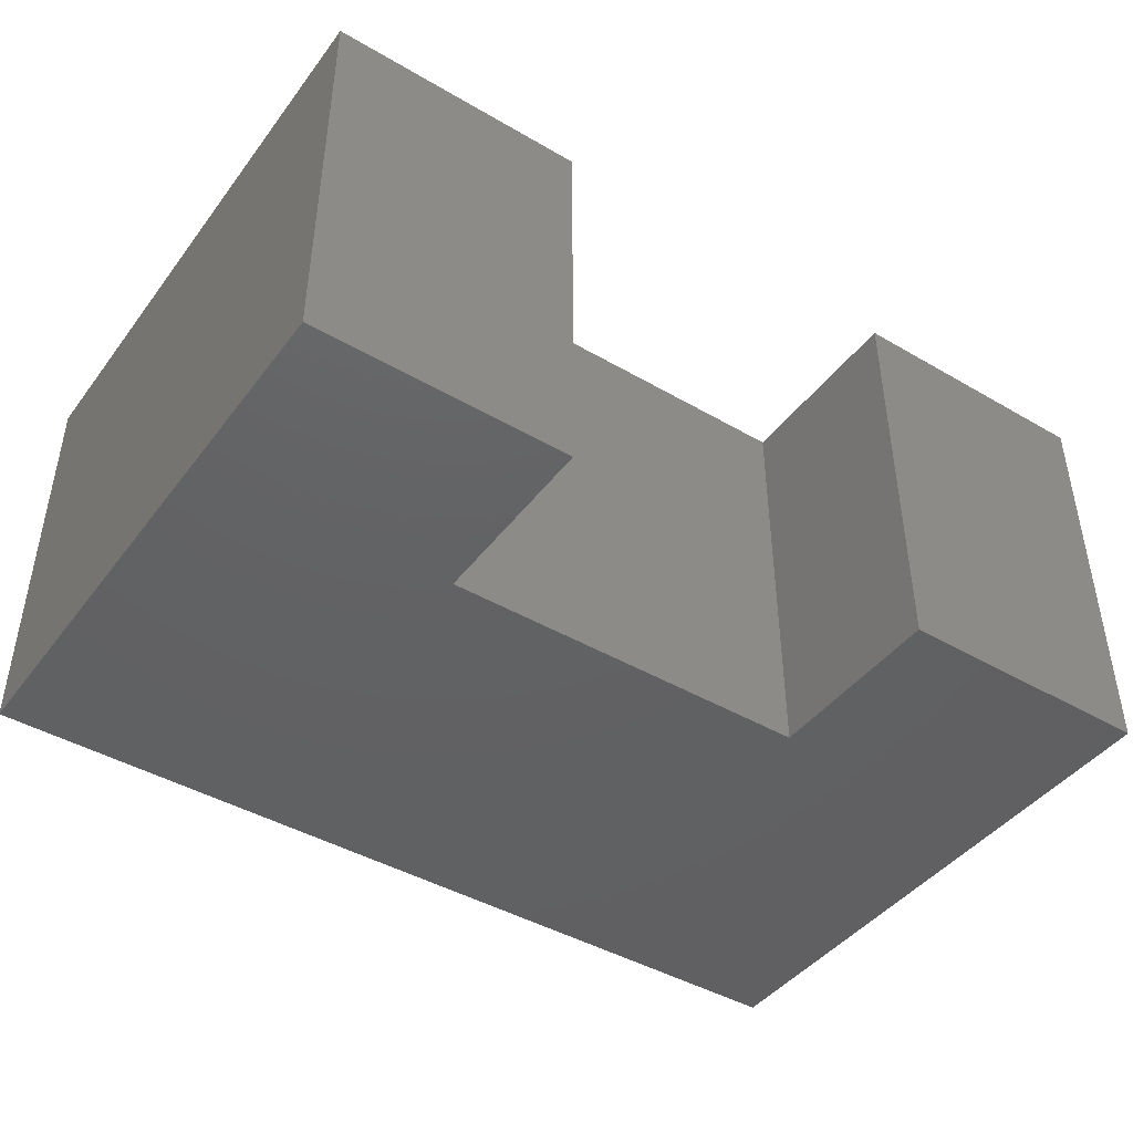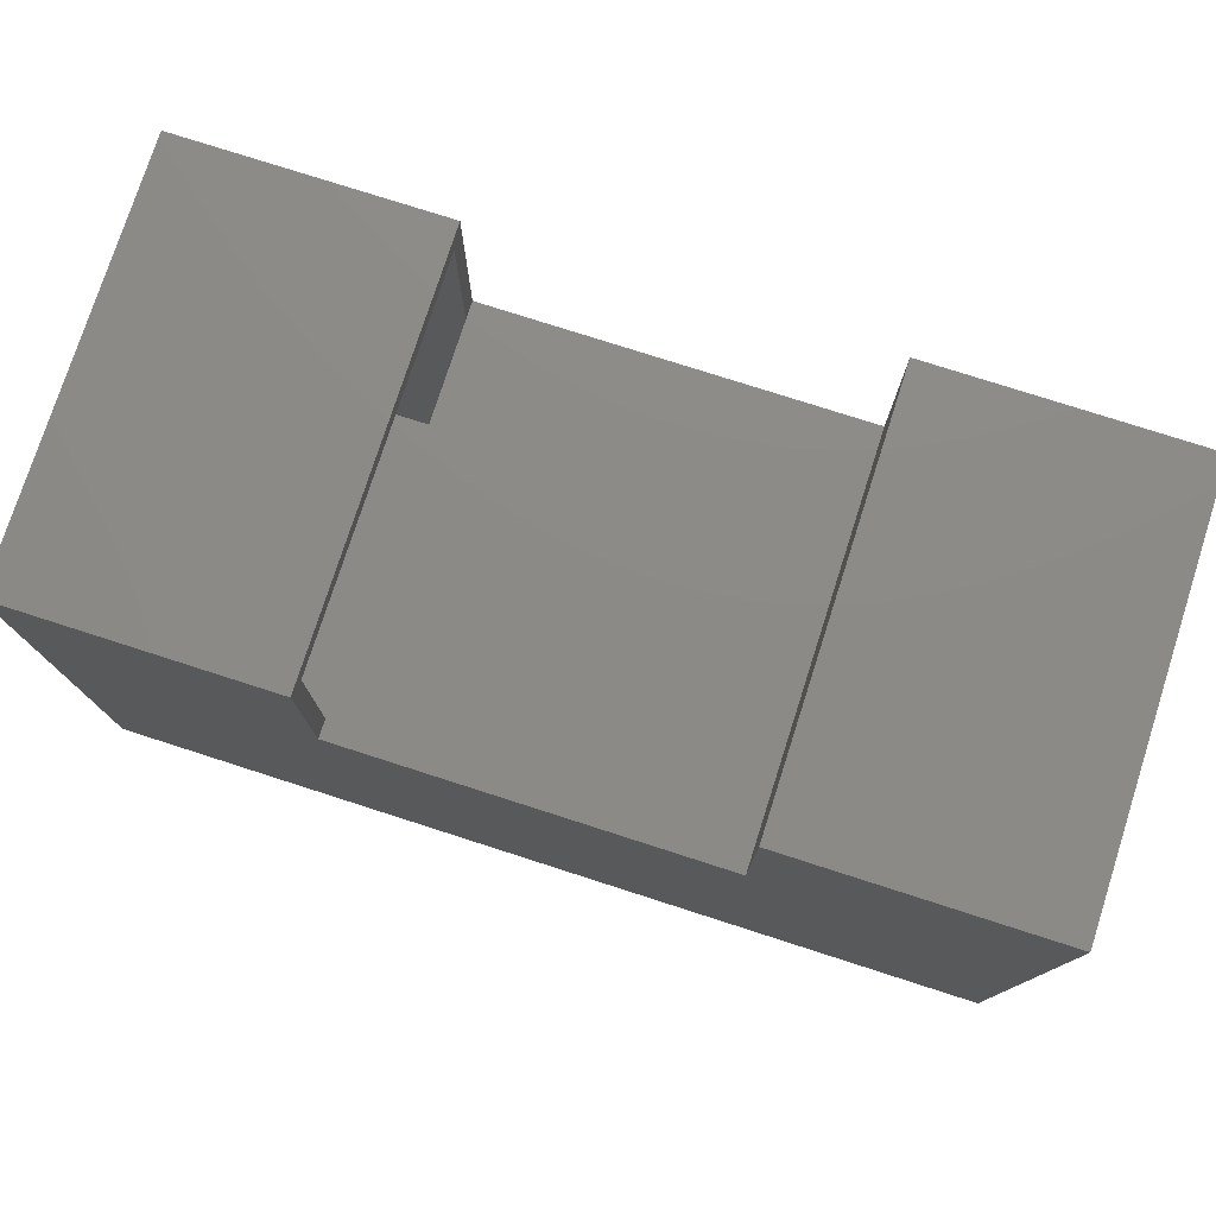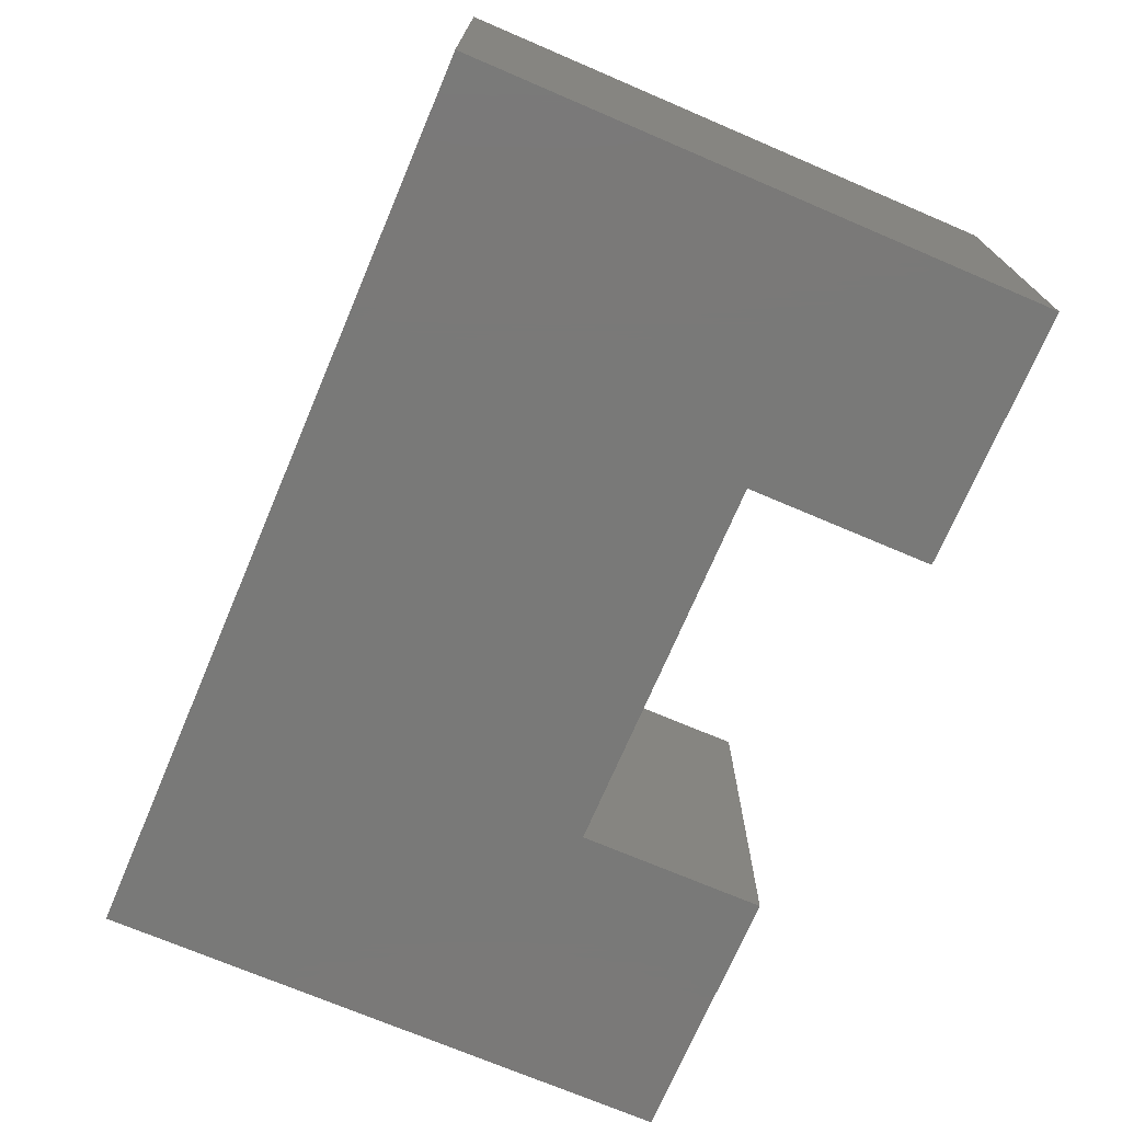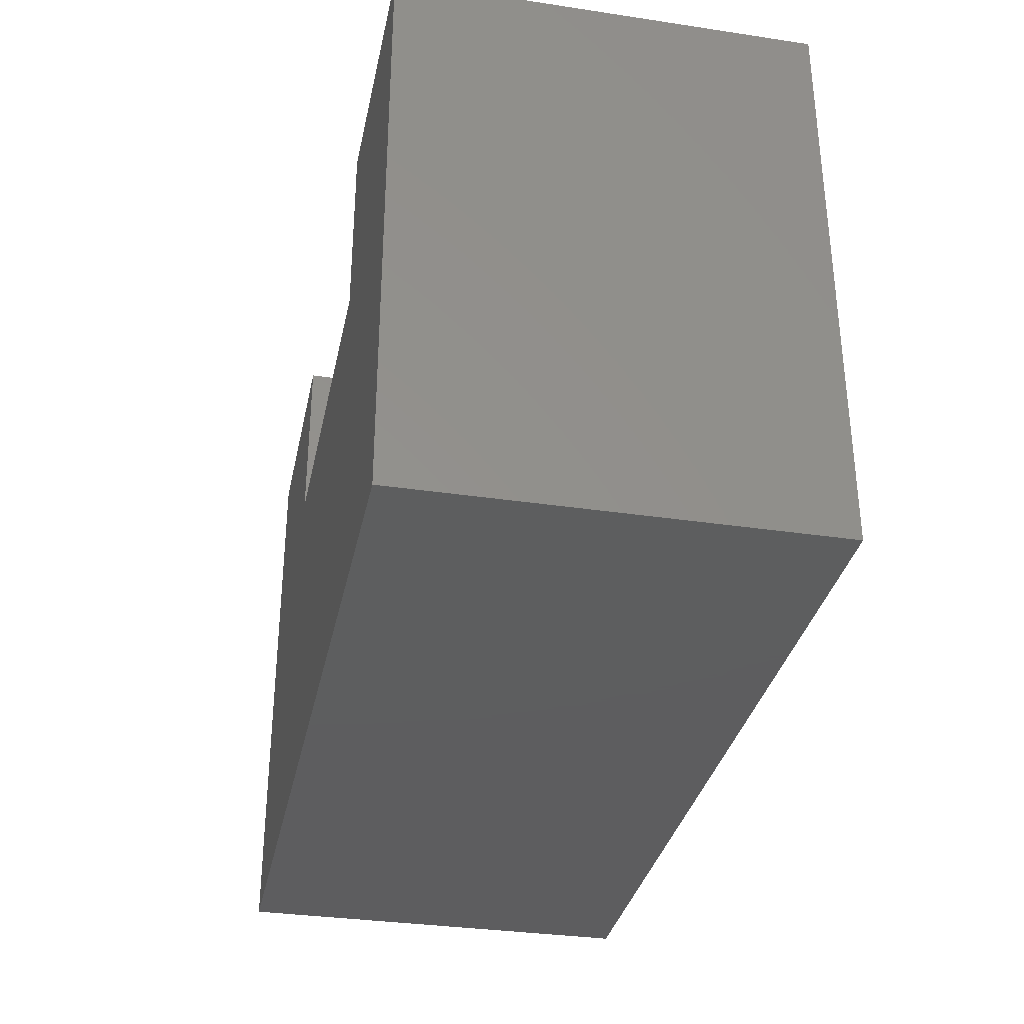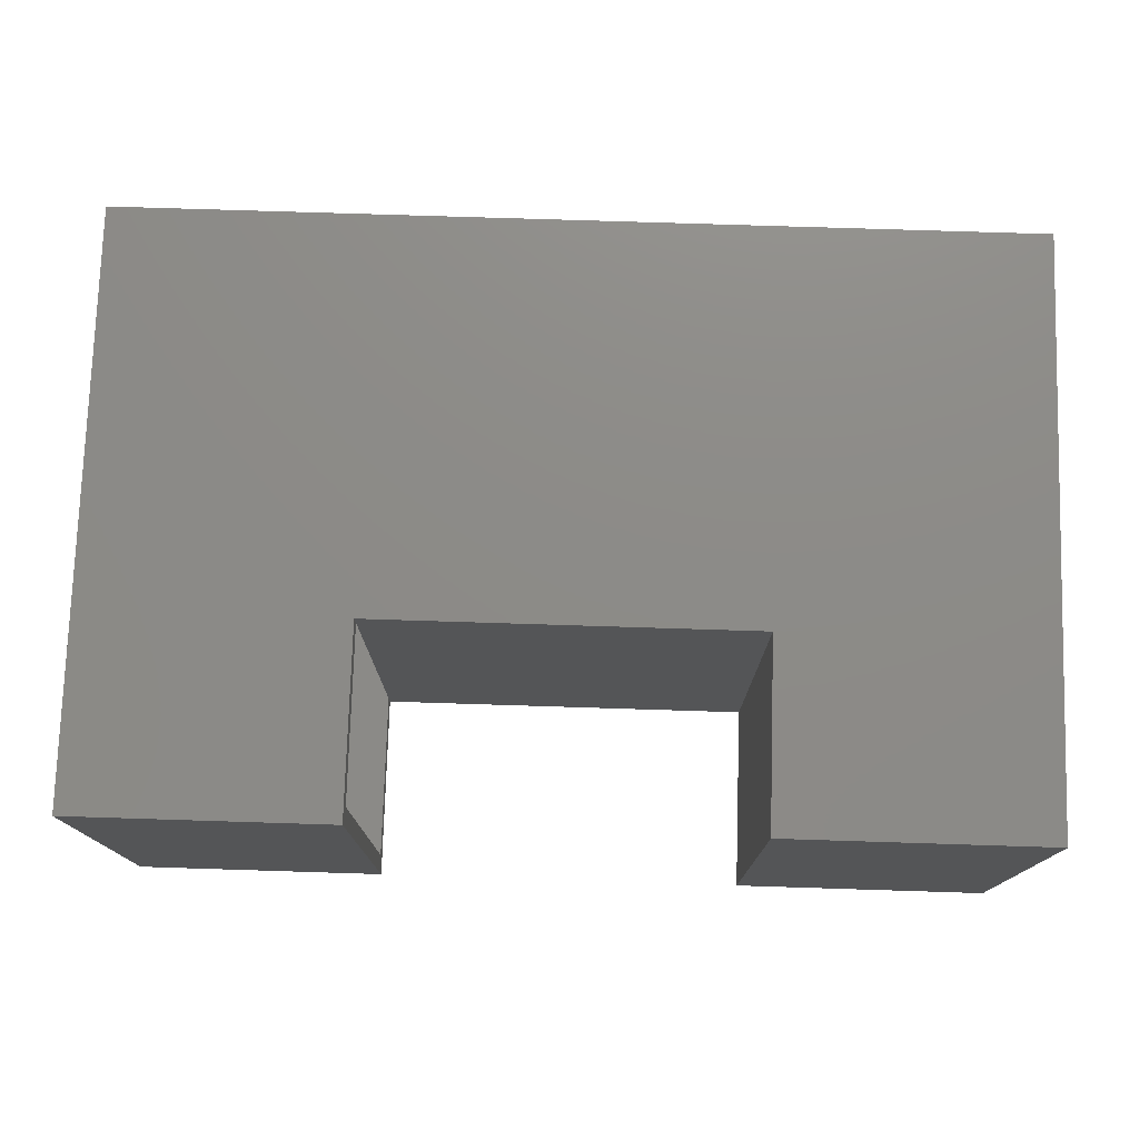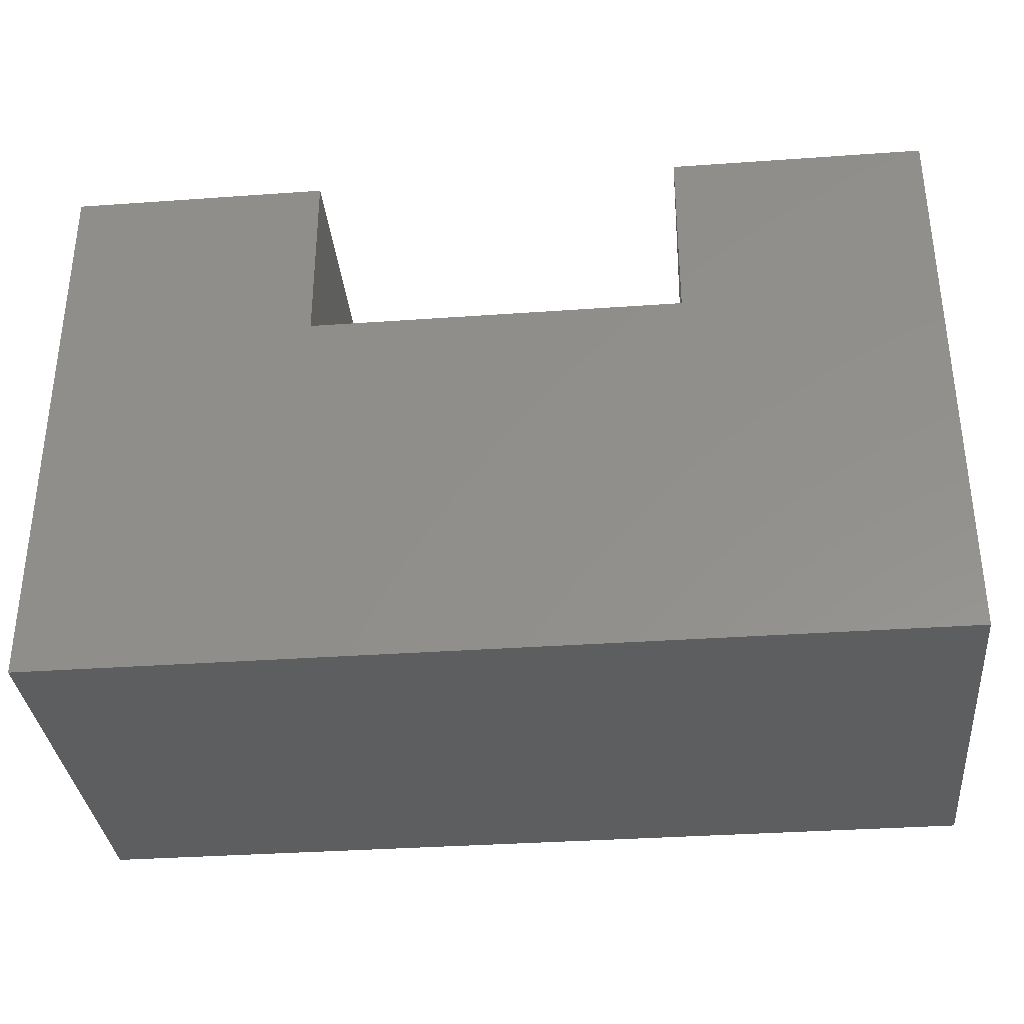
<metadata>
{"format":"stl","ext":"stl","renderer":"f3d","projection":"perspective","resolution":1024,"background":"white","views":[{"elev":-43.7,"azim":145.6,"up":"+Z"},{"elev":77.1,"azim":-162.2,"up":"+Y"},{"elev":-72.1,"azim":66.9,"up":"+Z"},{"elev":-33.3,"azim":78.4,"up":"+Y"},{"elev":76.1,"azim":-178.2,"up":"+Z"},{"elev":-34.2,"azim":5.5,"up":"+Y"}]}
</metadata>
<code>
# stl→obj: 34 verts, 64 faces
v 0.3237 0.1708 0.02344
v 0.3237 0.1708 0.6562
v 0.3237 0.1396 0.02344
v 0.3237 0.1396 0.6562
v 0.3237 0.1708 -0.007812
v 0.3237 0.4866 -0.007812
v 0.3237 0.4553 0.02344
v 0.3237 0.4866 0.6875
v 0.3237 0.4553 0.6562
v 0.3237 0.1708 0.6875
v -0.3159 0.1708 -0.007812
v -0.3159 0.1708 0.6875
v 0.7266 0.4553 0.6562
v 0.7266 0.4553 0.02344
v 0.7266 -0.4609 0.02344
v -0.7266 -0.4609 0.02344
v -0.3471 0.1396 0.02344
v -0.7266 0.4553 0.02344
v -0.3471 0.4553 0.02344
v 0.7266 -0.4609 0.6562
v -0.7266 -0.4609 0.6562
v -0.3471 0.1396 0.6562
v -0.7266 0.4553 0.6562
v -0.3471 0.4553 0.6562
v -0.7578 -0.4922 0.6875
v -0.7578 -0.4922 -0.007812
v 0.7578 -0.4922 0.6875
v 0.7578 -0.4922 -0.007812
v 0.7578 0.4866 0.6875
v 0.7578 0.4866 -0.007812
v -0.3159 0.4866 0.6875
v -0.3159 0.4866 -0.007812
v -0.7578 0.4866 0.6875
v -0.7578 0.4866 -0.007812
f 1 2 3
f 3 2 4
f 5 1 6
f 6 1 7
f 6 7 8
f 8 7 9
f 8 9 10
f 10 9 2
f 1 5 11
f 12 10 11
f 11 10 2
f 11 2 1
f 13 9 14
f 14 9 7
f 14 7 15
f 15 7 1
f 15 1 3
f 15 3 16
f 16 3 17
f 16 17 18
f 18 17 19
f 4 2 20
f 20 2 9
f 20 9 13
f 20 21 4
f 4 21 22
f 21 23 22
f 22 23 24
f 25 26 27
f 27 26 28
f 27 28 29
f 29 28 30
f 31 32 33
f 33 32 34
f 29 30 8
f 8 30 6
f 11 32 12
f 12 32 31
f 33 34 25
f 25 34 26
f 28 6 30
f 6 28 5
f 5 28 26
f 5 26 11
f 11 26 34
f 11 34 32
f 29 8 27
f 27 8 10
f 27 10 25
f 25 10 12
f 25 12 33
f 33 12 31
f 21 20 16
f 16 20 15
f 20 13 15
f 15 13 14
f 24 23 19
f 19 23 18
f 4 22 3
f 3 22 17
f 17 22 19
f 19 22 24
f 23 21 18
f 18 21 16

</code>
